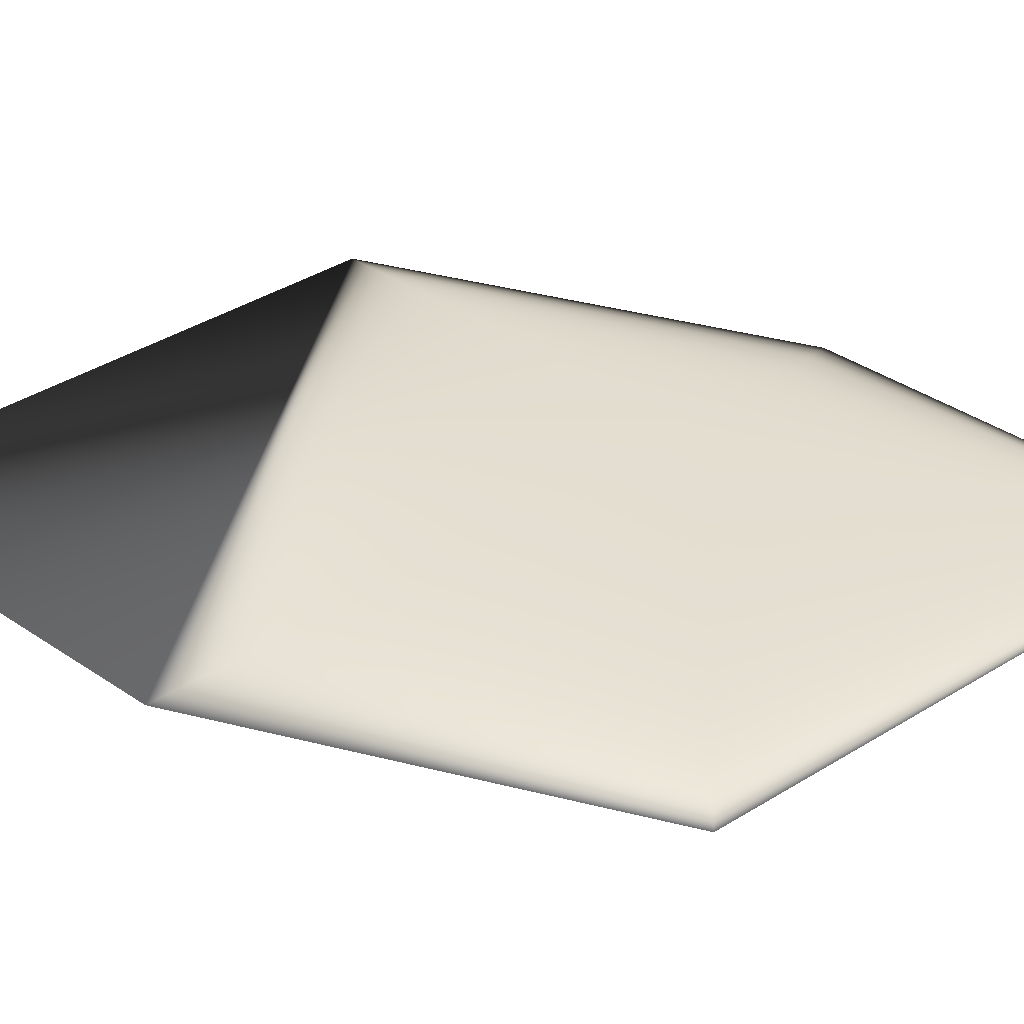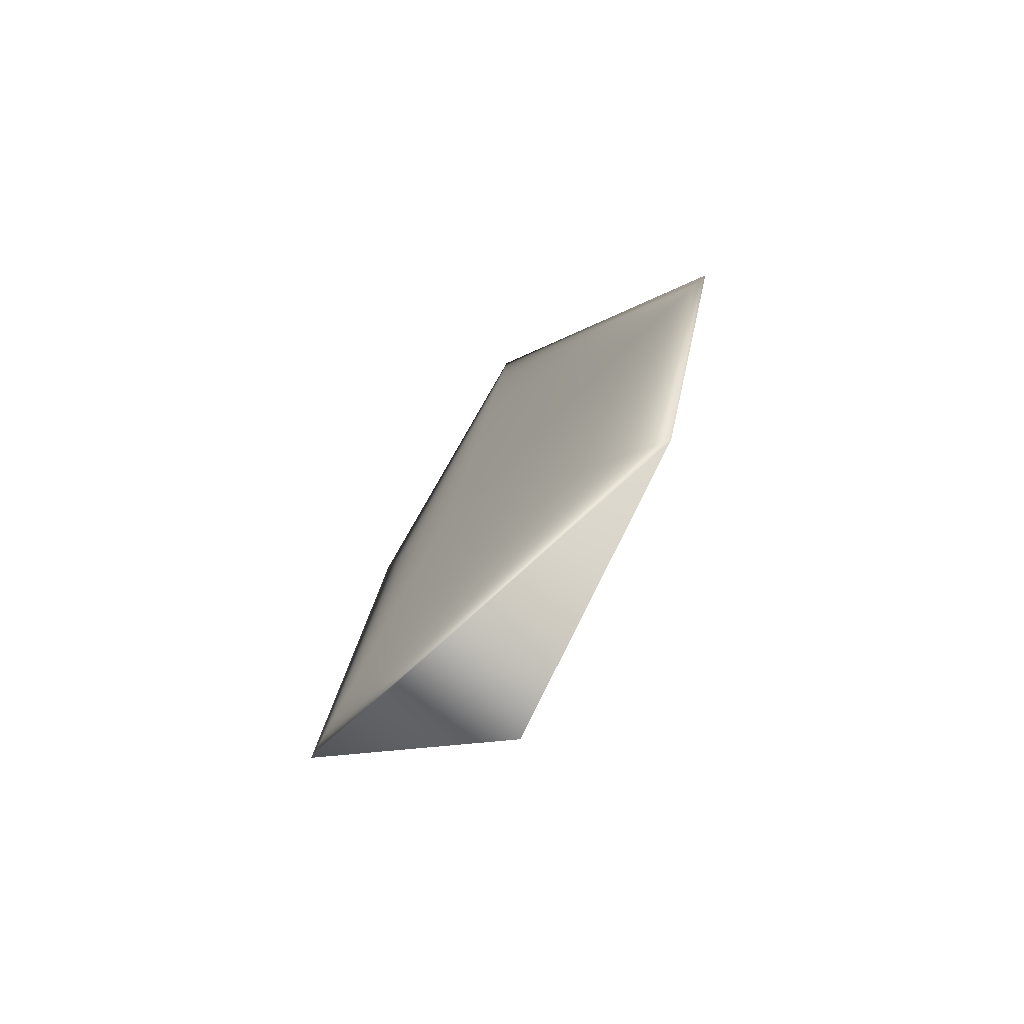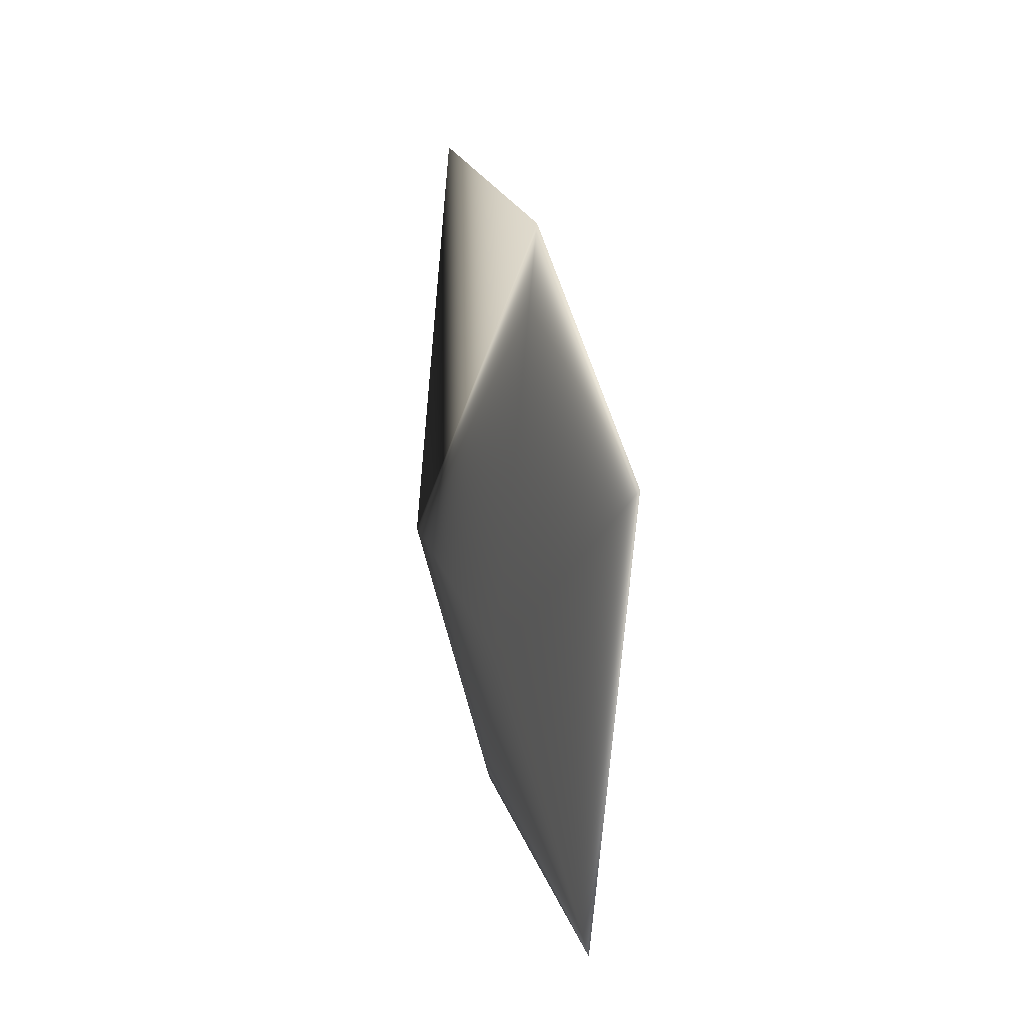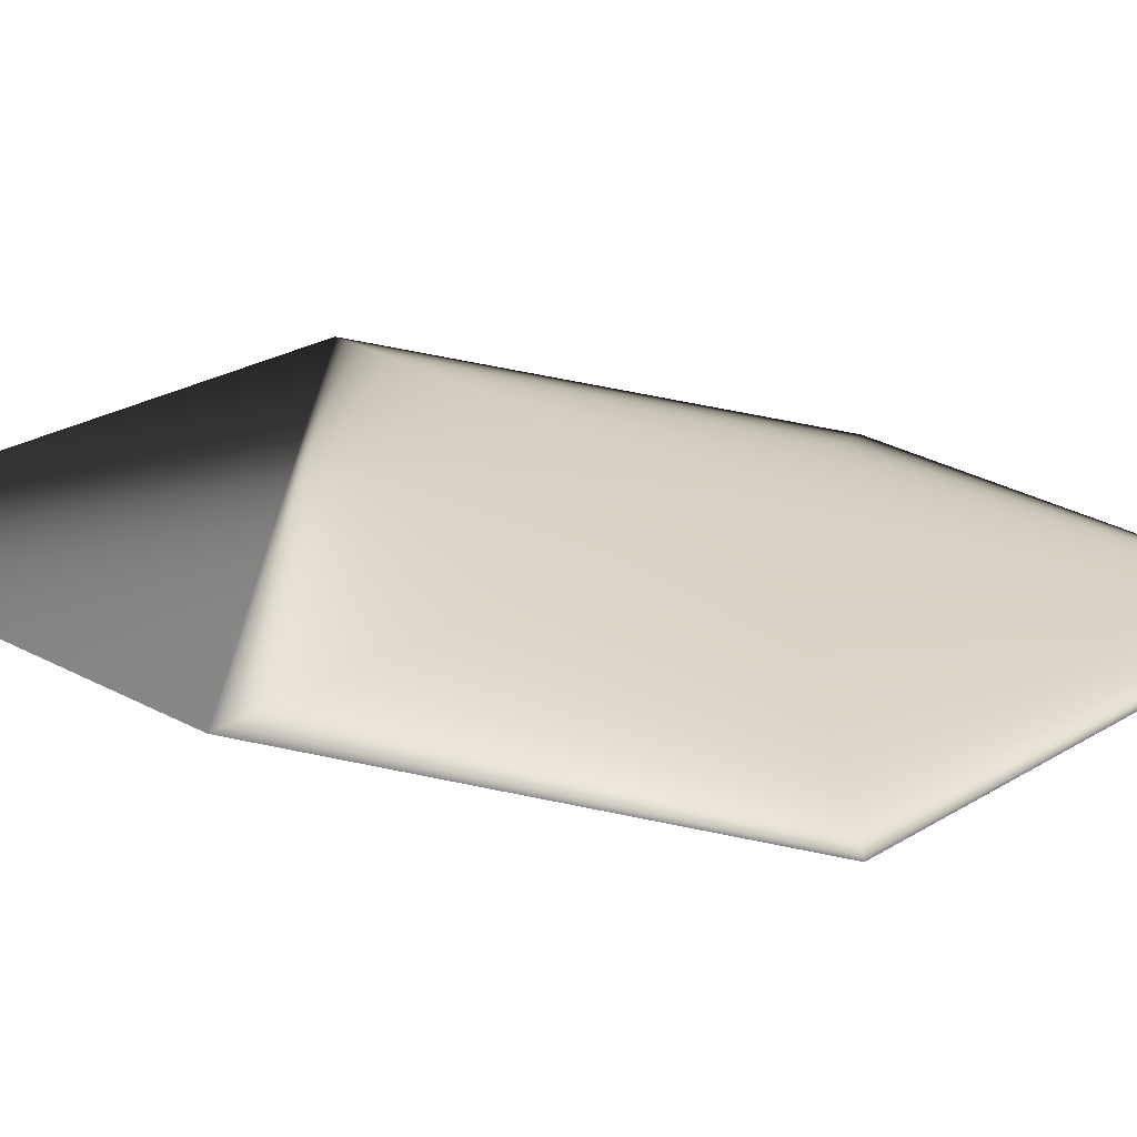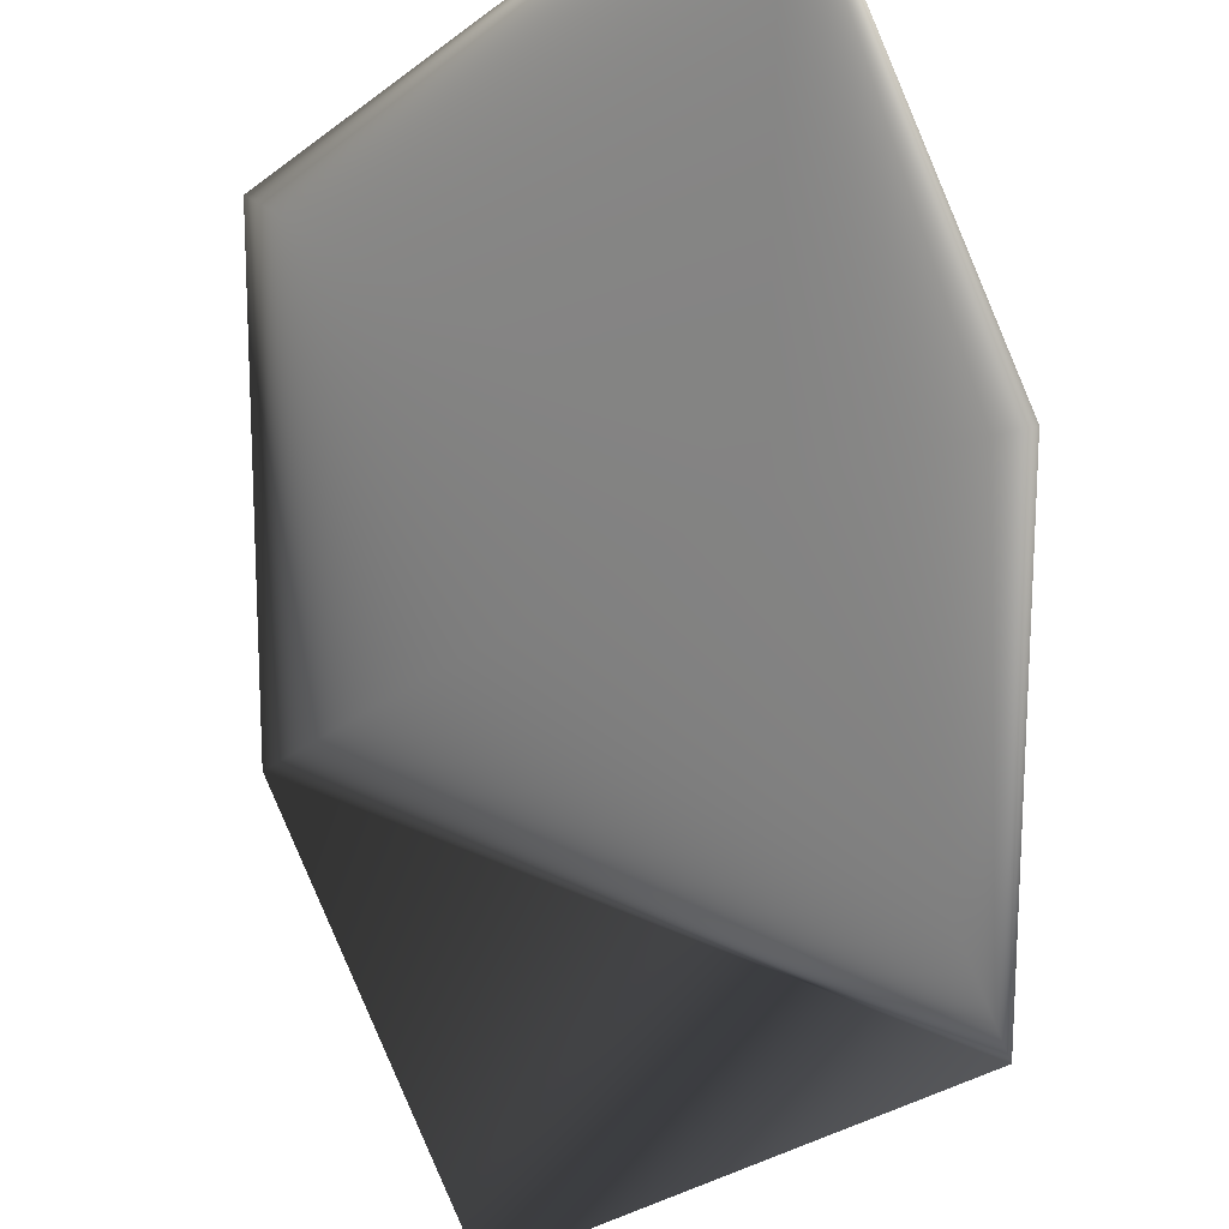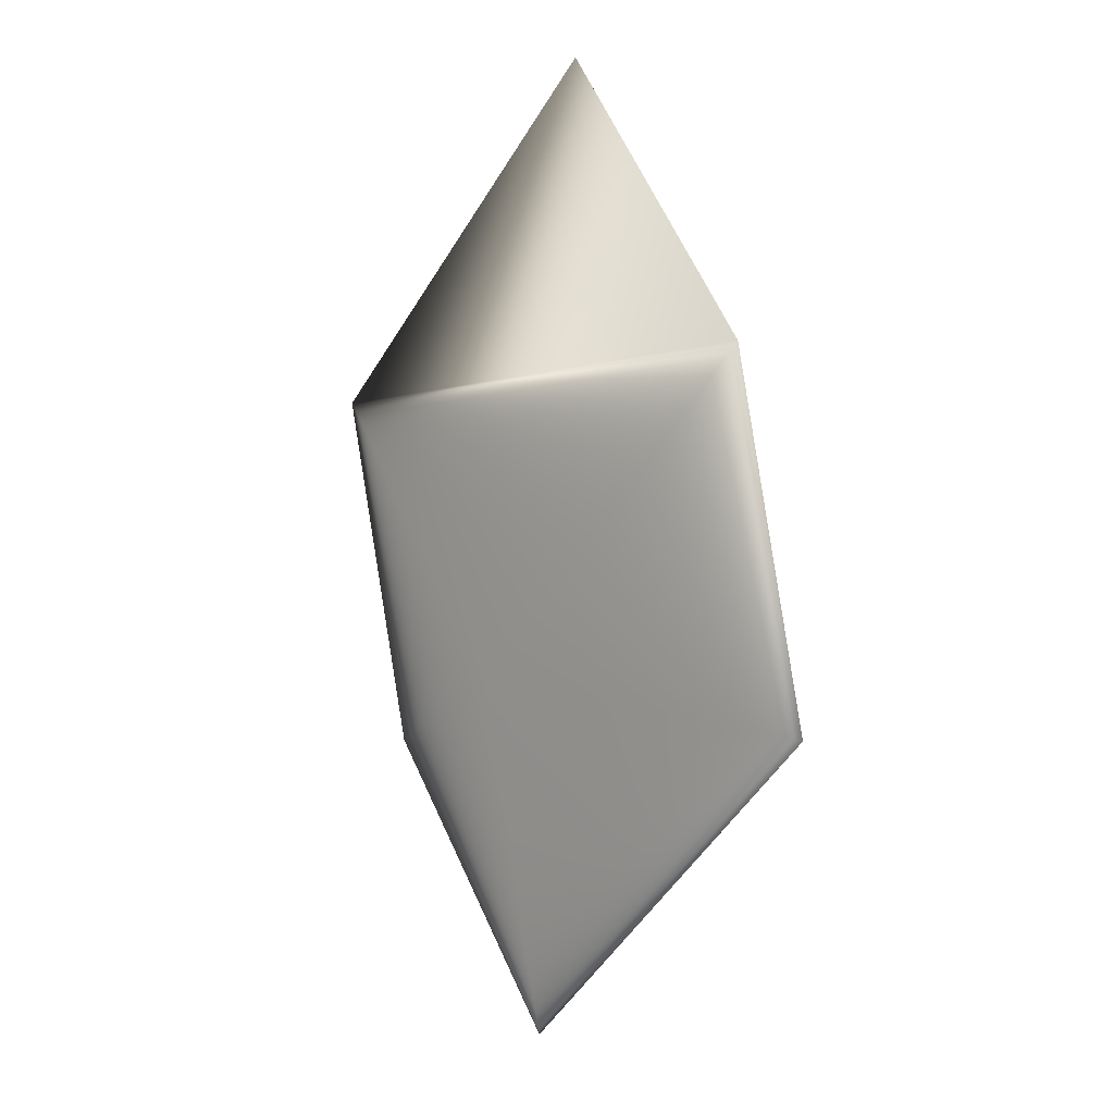
<metadata>
{"format":"obj","ext":"obj","renderer":"f3d","projection":"perspective","resolution":1024,"background":"white","views":[{"elev":0.4,"azim":113.6,"up":"+Z"},{"elev":-45.2,"azim":83.0,"up":"+Y"},{"elev":-45.6,"azim":-69.8,"up":"+Y"},{"elev":-7.7,"azim":104.3,"up":"+Z"},{"elev":-58.5,"azim":11.3,"up":"+Z"},{"elev":-15.5,"azim":-100.5,"up":"+Y"}]}
</metadata>
<code>
v 0.2871 -0.2727 -0.1559
v -0.6887 0.3864 0.3285
v 0.4935 0.5793 -0.5241
v 0.6887 -0.3864 -0.3285
v 0.4823 -1.238 0.0397
v -0.4935 -0.5793 0.5241
v -0.4823 1.238 -0.0397
v -0.2871 0.2727 0.1559
f 1 2 3
f 1 3 4
f 1 5 6
f 1 6 2
f 1 4 5
f 2 7 3
f 2 6 8
f 2 8 7
f 3 7 8
f 3 8 4
f 5 4 6
f 6 4 8

</code>
